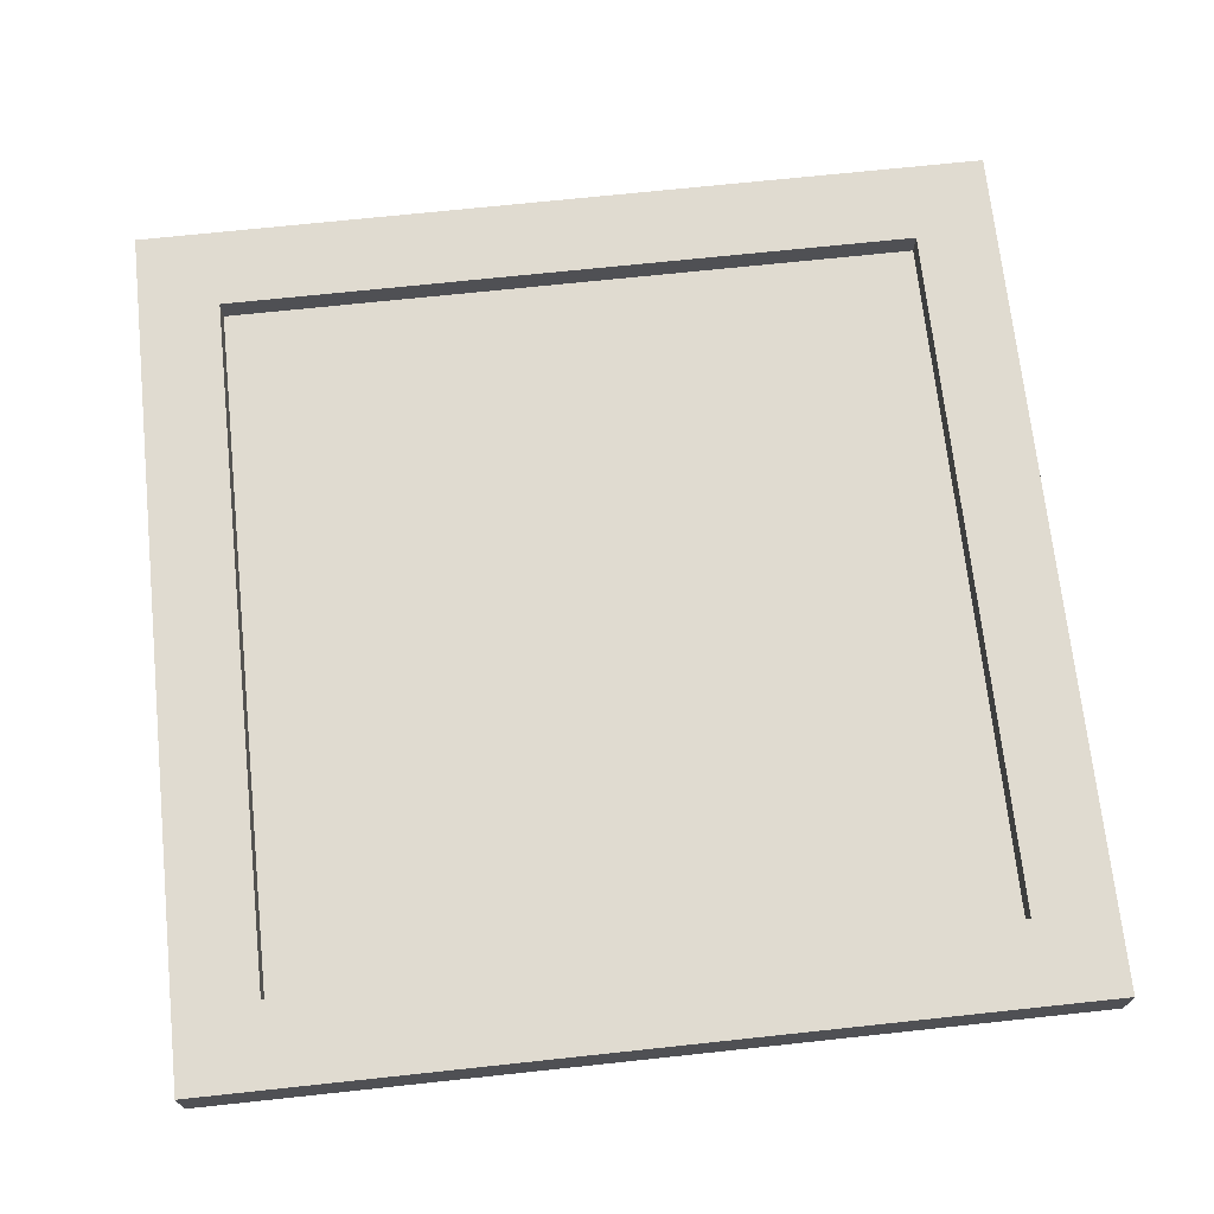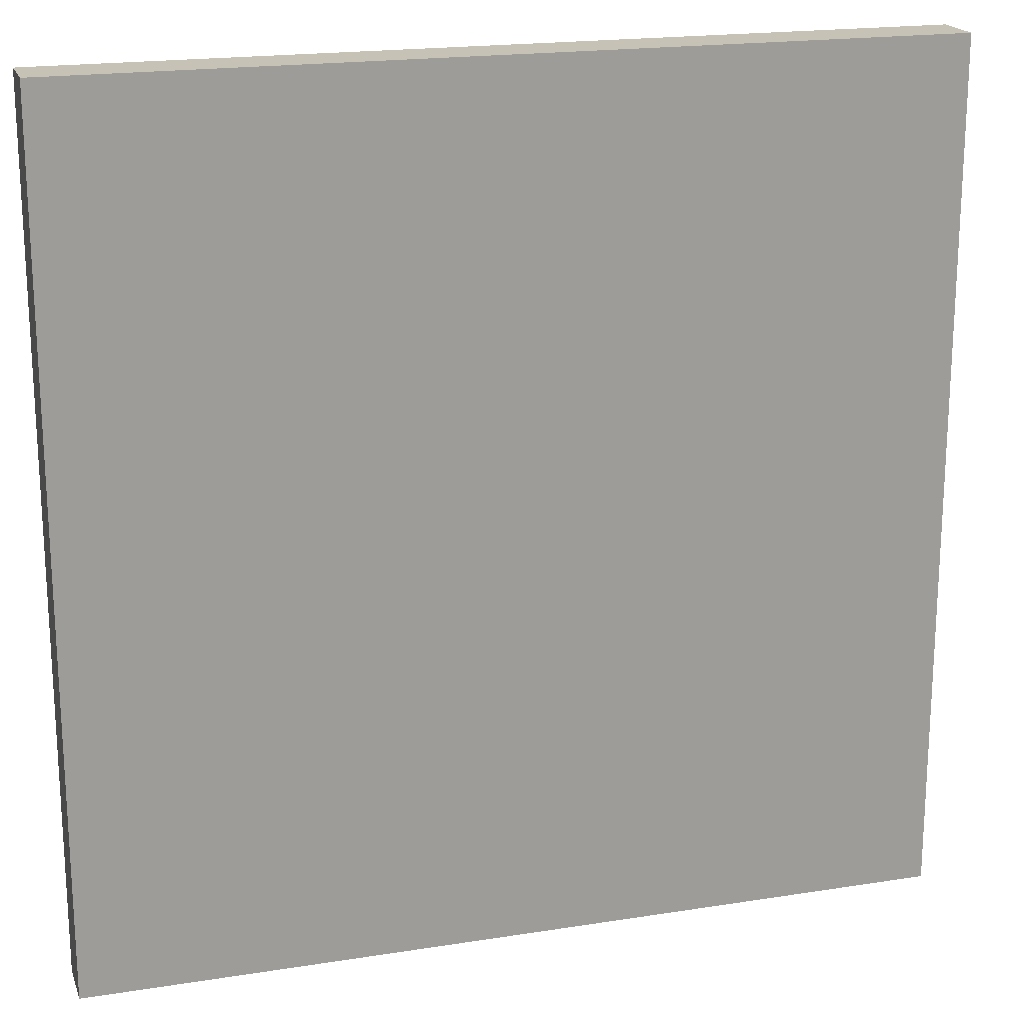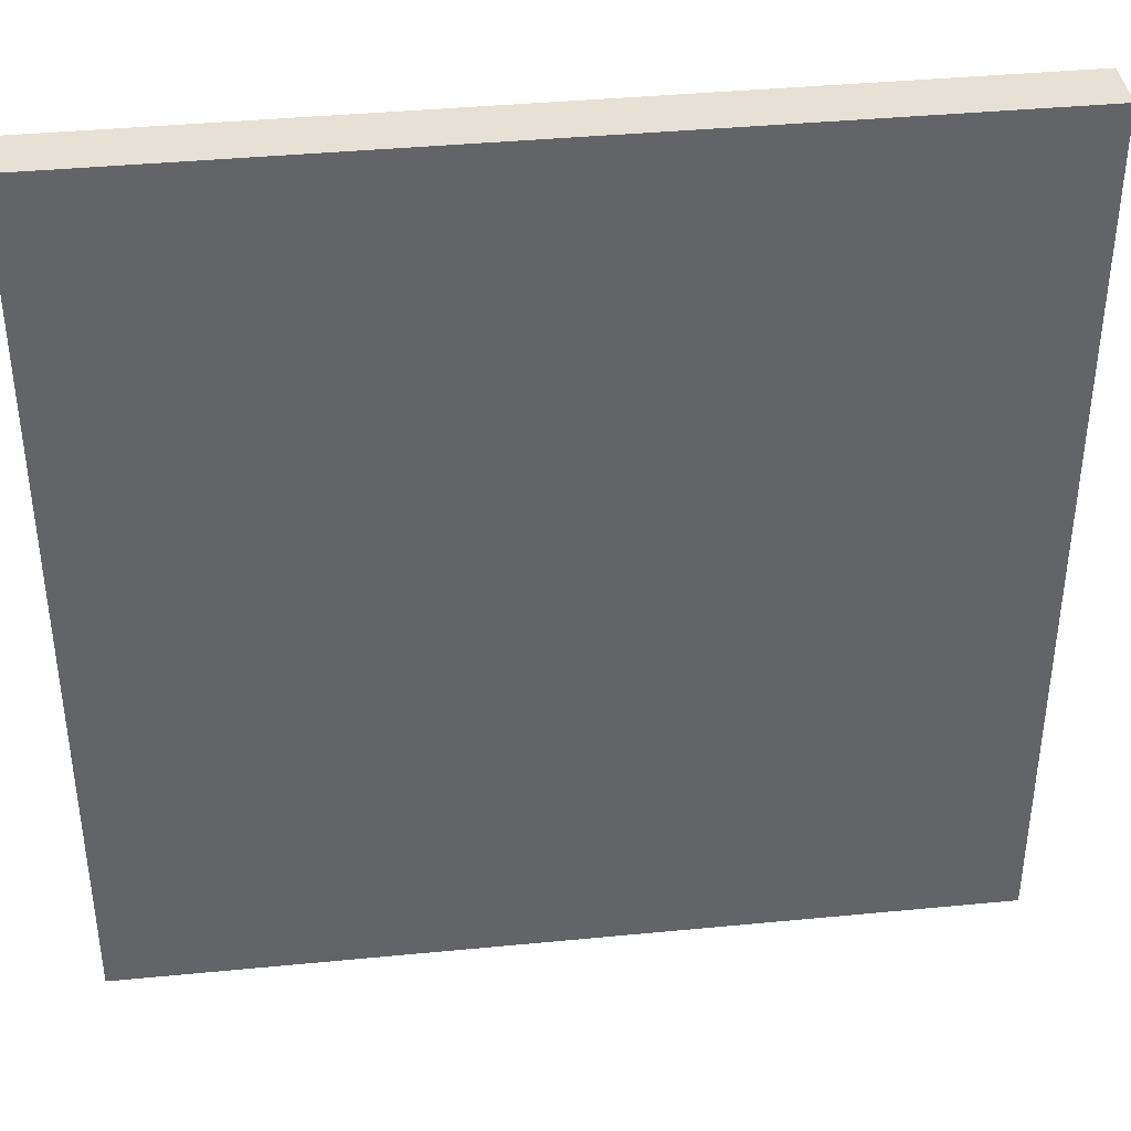
<metadata>
{"format":"obj","ext":"obj","renderer":"f3d","projection":"perspective","resolution":1024,"background":"white","views":[{"elev":70.0,"azim":-6.1,"up":"+Y"},{"elev":19.3,"azim":-16.6,"up":"+Z"},{"elev":39.1,"azim":-6.9,"up":"+Z"}]}
</metadata>
<code>
v -16 0 16
v -16 0 -16
v -16 1 16
v -16 1 15
v -16 1 -15
v -16 1 -16
v -16 2 16
v -16 2 15
v -16 2 -15
v -16 2 -16
v 13 1 13
v 13 1 6
v 13 1 5
v 13 1 -4
v 13 1 -5
v 13 1 -13
v 13 2 13
v 13 2 -13
v -13 1 13
v -13 1 5
v -13 1 4
v -13 1 -4
v -13 1 -5
v -13 1 -13
v -13 2 13
v -13 2 -13
v 16 0 16
v 16 0 -16
v 16 1 16
v 16 1 15
v 16 1 -15
v 16 1 -16
v 16 2 16
v 16 2 15
v 16 2 -15
v 16 2 -16
v -16 0 16
v -16 1 16
v -16 2 16
v -15 1 16
v -15 2 16
v 15 1 16
v 15 2 16
v 16 0 16
v 16 1 16
v 16 2 16
v -13 1 -13
v -13 2 -13
v 13 1 -13
v 13 2 -13
v -13 1 13
v -13 2 13
v 13 1 13
v 13 2 13
v -16 0 -16
v -16 1 -16
v -16 2 -16
v -15 1 -16
v -15 2 -16
v 15 1 -16
v 15 2 -16
v 16 0 -16
v 16 1 -16
v 16 2 -16
v -16 0 16
v 16 0 16
v -14 0 14
v 14 0 14
v -13 0 13
v 13 0 13
v -11 0 12
v 11 0 12
v -12 0 11
v -11 0 11
v -10 0 11
v 10 0 11
v 11 0 11
v 12 0 11
v -12 0 10
v -11 0 10
v -10 0 10
v 10 0 10
v 11 0 10
v 12 0 10
v -12 0 9
v -11 0 9
v -10 0 9
v 10 0 9
v 11 0 9
v 12 0 9
v -12 0 8
v -11 0 8
v -10 0 8
v 10 0 8
v 11 0 8
v 12 0 8
v -12 0 7
v -11 0 7
v -10 0 7
v 10 0 7
v 11 0 7
v 12 0 7
v -12 0 6
v -11 0 6
v -10 0 6
v 4 0 6
v 10 0 6
v 11 0 6
v 12 0 6
v 13 0 6
v -13 0 5
v -11 0 5
v 4 0 5
v 5 0 5
v 10 0 5
v 11 0 5
v 12 0 5
v 13 0 5
v -13 0 4
v -11 0 4
v 4 0 4
v 5 0 4
v 10 0 4
v 11 0 4
v 12 0 4
v -12 0 3
v -11 0 3
v -10 0 3
v 10 0 3
v 11 0 3
v 12 0 3
v -12 0 2
v -11 0 2
v -10 0 2
v 10 0 2
v 11 0 2
v 12 0 2
v -12 0 1
v -11 0 1
v -10 0 1
v 10 0 1
v 11 0 1
v 12 0 1
v -12 0 -0
v -11 0 -0
v -10 0 -0
v 10 0 -0
v 11 0 -0
v 12 0 -0
v -12 0 -1
v -11 0 -1
v -10 0 -1
v 10 0 -1
v 11 0 -1
v 12 0 -1
v -12 0 -2
v -11 0 -2
v -10 0 -2
v 10 0 -2
v 11 0 -2
v 12 0 -2
v -12 0 -3
v -11 0 -3
v -10 0 -3
v 10 0 -3
v 11 0 -3
v 12 0 -3
v -13 0 -4
v -12 0 -4
v -11 0 -4
v -10 0 -4
v 10 0 -4
v 11 0 -4
v 12 0 -4
v 13 0 -4
v -13 0 -5
v -12 0 -5
v -11 0 -5
v -10 0 -5
v 10 0 -5
v 11 0 -5
v 12 0 -5
v 13 0 -5
v -12 0 -6
v -11 0 -6
v -10 0 -6
v 10 0 -6
v 11 0 -6
v 12 0 -6
v -12 0 -7
v -11 0 -7
v -10 0 -7
v 10 0 -7
v 11 0 -7
v 12 0 -7
v -12 0 -8
v -11 0 -8
v -10 0 -8
v 10 0 -8
v 11 0 -8
v 12 0 -8
v -12 0 -9
v -11 0 -9
v -10 0 -9
v 10 0 -9
v 11 0 -9
v 12 0 -9
v -12 0 -10
v -11 0 -10
v -10 0 -10
v 10 0 -10
v 11 0 -10
v 12 0 -10
v -12 0 -11
v -11 0 -11
v -10 0 -11
v 10 0 -11
v 11 0 -11
v 12 0 -11
v -12 0 -12
v -11 0 -12
v -10 0 -12
v 10 0 -12
v 11 0 -12
v 12 0 -12
v -13 0 -13
v 13 0 -13
v -14 0 -14
v 14 0 -14
v -16 0 -16
v 16 0 -16
v -13 1 13
v 13 1 13
v -11 1 12
v 11 1 12
v -12 1 11
v -11 1 11
v -10 1 11
v 10 1 11
v 11 1 11
v 12 1 11
v -12 1 10
v -11 1 10
v -10 1 10
v 10 1 10
v 11 1 10
v 12 1 10
v -12 1 9
v -11 1 9
v -10 1 9
v 10 1 9
v 11 1 9
v 12 1 9
v -12 1 8
v -11 1 8
v -10 1 8
v 10 1 8
v 11 1 8
v 12 1 8
v -12 1 7
v -11 1 7
v -10 1 7
v 10 1 7
v 11 1 7
v 12 1 7
v -12 1 6
v -11 1 6
v -10 1 6
v 4 1 6
v 10 1 6
v 11 1 6
v 12 1 6
v 13 1 6
v -13 1 5
v -11 1 5
v 4 1 5
v 5 1 5
v 10 1 5
v 11 1 5
v 12 1 5
v 13 1 5
v -13 1 4
v -11 1 4
v 4 1 4
v 5 1 4
v 10 1 4
v 11 1 4
v 12 1 4
v -12 1 3
v -11 1 3
v -10 1 3
v 10 1 3
v 11 1 3
v 12 1 3
v -12 1 2
v -11 1 2
v -10 1 2
v 10 1 2
v 11 1 2
v 12 1 2
v -12 1 1
v -11 1 1
v -10 1 1
v 10 1 1
v 11 1 1
v 12 1 1
v -12 1 -0
v -11 1 -0
v -10 1 -0
v 10 1 -0
v 11 1 -0
v 12 1 -0
v -12 1 -1
v -11 1 -1
v -10 1 -1
v 10 1 -1
v 11 1 -1
v 12 1 -1
v -12 1 -2
v -11 1 -2
v -10 1 -2
v 10 1 -2
v 11 1 -2
v 12 1 -2
v -12 1 -3
v -11 1 -3
v -10 1 -3
v 10 1 -3
v 11 1 -3
v 12 1 -3
v -13 1 -4
v -12 1 -4
v -11 1 -4
v -10 1 -4
v 10 1 -4
v 11 1 -4
v 12 1 -4
v 13 1 -4
v -13 1 -5
v -12 1 -5
v -11 1 -5
v -10 1 -5
v 10 1 -5
v 11 1 -5
v 12 1 -5
v 13 1 -5
v -12 1 -6
v -11 1 -6
v -10 1 -6
v 10 1 -6
v 11 1 -6
v 12 1 -6
v -12 1 -7
v -11 1 -7
v -10 1 -7
v 10 1 -7
v 11 1 -7
v 12 1 -7
v -12 1 -8
v -11 1 -8
v -10 1 -8
v 10 1 -8
v 11 1 -8
v 12 1 -8
v -12 1 -9
v -11 1 -9
v -10 1 -9
v 10 1 -9
v 11 1 -9
v 12 1 -9
v -12 1 -10
v -11 1 -10
v -10 1 -10
v 10 1 -10
v 11 1 -10
v 12 1 -10
v -12 1 -11
v -11 1 -11
v -10 1 -11
v 10 1 -11
v 11 1 -11
v 12 1 -11
v -12 1 -12
v -11 1 -12
v -10 1 -12
v 10 1 -12
v 11 1 -12
v 12 1 -12
v -13 1 -13
v 13 1 -13
v -16 2 16
v -15 2 16
v 15 2 16
v 16 2 16
v -16 2 15
v -15 2 15
v -14 2 15
v -6 2 15
v -5 2 15
v 5 2 15
v 6 2 15
v 14 2 15
v 15 2 15
v 16 2 15
v -15 2 14
v -14 2 14
v -13 2 14
v -6 2 14
v -5 2 14
v 5 2 14
v 6 2 14
v 13 2 14
v 14 2 14
v 15 2 14
v -14 2 13
v -13 2 13
v 13 2 13
v 14 2 13
v -15 2 6
v -14 2 6
v 14 2 6
v 15 2 6
v -15 2 5
v -14 2 5
v 14 2 5
v 15 2 5
v -15 2 -5
v -14 2 -5
v 14 2 -5
v 15 2 -5
v -15 2 -6
v -14 2 -6
v 14 2 -6
v 15 2 -6
v -14 2 -13
v -13 2 -13
v 13 2 -13
v 14 2 -13
v -15 2 -14
v -14 2 -14
v -13 2 -14
v -6 2 -14
v -5 2 -14
v 5 2 -14
v 6 2 -14
v 13 2 -14
v 14 2 -14
v 15 2 -14
v -16 2 -15
v -15 2 -15
v -14 2 -15
v -6 2 -15
v -5 2 -15
v 5 2 -15
v 6 2 -15
v 14 2 -15
v 15 2 -15
v 16 2 -15
v -16 2 -16
v -15 2 -16
v 15 2 -16
v 16 2 -16
f 3 2 1
f 4 2 3
f 5 2 4
f 6 2 5
f 7 4 3
f 8 5 4
f 8 4 7
f 9 6 5
f 9 5 8
f 10 6 9
f 17 12 11
f 17 16 15
f 17 15 14
f 17 14 13
f 17 13 12
f 18 16 17
f 19 20 25
f 23 24 25
f 22 23 25
f 21 22 25
f 20 21 25
f 25 24 26
f 27 28 29
f 29 28 30
f 30 28 31
f 31 28 32
f 29 30 33
f 30 31 34
f 33 30 34
f 31 32 35
f 34 31 35
f 35 32 36
f 40 38 37
f 40 39 38
f 41 39 40
f 42 40 37
f 42 41 40
f 43 41 42
f 44 42 37
f 45 43 42
f 45 42 44
f 46 43 45
f 49 48 47
f 50 48 49
f 51 52 53
f 53 52 54
f 55 56 58
f 56 57 58
f 58 57 59
f 55 58 60
f 58 59 60
f 60 59 61
f 55 60 62
f 60 61 63
f 62 60 63
f 63 61 64
f 67 66 65
f 68 66 67
f 69 68 67
f 70 68 69
f 71 70 69
f 72 70 71
f 73 71 69
f 74 72 71
f 74 71 73
f 75 72 74
f 76 72 75
f 77 70 72
f 77 72 76
f 78 70 77
f 79 73 69
f 79 74 73
f 80 75 74
f 80 74 79
f 81 76 75
f 81 75 80
f 82 77 76
f 82 76 81
f 83 78 77
f 83 77 82
f 84 70 78
f 84 78 83
f 85 80 79
f 85 79 69
f 86 83 82
f 86 80 85
f 86 82 81
f 86 81 80
f 87 83 86
f 88 83 87
f 89 84 83
f 89 83 88
f 90 70 84
f 90 84 89
f 91 85 69
f 91 86 85
f 92 87 86
f 92 86 91
f 93 88 87
f 93 87 92
f 94 89 88
f 94 88 93
f 95 90 89
f 95 89 94
f 96 70 90
f 96 90 95
f 97 92 91
f 97 91 69
f 98 93 92
f 98 92 97
f 98 95 94
f 98 94 93
f 99 95 98
f 100 95 99
f 101 96 95
f 101 95 100
f 102 70 96
f 102 96 101
f 103 97 69
f 103 98 97
f 104 99 98
f 104 98 103
f 105 100 99
f 105 99 104
f 106 100 105
f 107 101 100
f 107 100 106
f 108 102 101
f 108 101 107
f 109 70 102
f 109 102 108
f 110 68 70
f 110 70 109
f 111 69 67
f 111 104 103
f 111 103 69
f 112 106 105
f 112 104 111
f 112 105 104
f 113 109 108
f 113 106 112
f 113 108 107
f 113 107 106
f 113 110 109
f 114 110 113
f 115 110 114
f 116 110 115
f 117 110 116
f 118 68 110
f 118 110 117
f 119 112 111
f 119 111 67
f 119 113 112
f 120 113 119
f 121 114 113
f 121 113 120
f 122 115 114
f 122 114 121
f 123 116 115
f 123 115 122
f 124 117 116
f 124 116 123
f 125 118 117
f 125 117 124
f 126 120 119
f 127 123 122
f 127 120 126
f 127 124 123
f 127 122 121
f 127 121 120
f 128 124 127
f 129 124 128
f 130 125 124
f 130 124 129
f 131 118 125
f 131 125 130
f 132 126 119
f 132 127 126
f 133 128 127
f 133 127 132
f 134 129 128
f 134 128 133
f 135 130 129
f 135 129 134
f 136 131 130
f 136 130 135
f 137 118 131
f 137 131 136
f 138 133 132
f 138 132 119
f 139 136 135
f 139 133 138
f 139 134 133
f 139 135 134
f 140 136 139
f 141 136 140
f 142 137 136
f 142 136 141
f 143 118 137
f 143 137 142
f 144 138 119
f 144 139 138
f 145 140 139
f 145 139 144
f 146 141 140
f 146 140 145
f 147 142 141
f 147 141 146
f 148 143 142
f 148 142 147
f 149 118 143
f 149 143 148
f 150 145 144
f 150 144 119
f 151 148 147
f 151 145 150
f 151 146 145
f 151 147 146
f 152 148 151
f 153 148 152
f 154 149 148
f 154 148 153
f 155 118 149
f 155 149 154
f 156 150 119
f 156 151 150
f 157 152 151
f 157 151 156
f 158 153 152
f 158 152 157
f 159 154 153
f 159 153 158
f 160 155 154
f 160 154 159
f 161 118 155
f 161 155 160
f 162 157 156
f 162 156 119
f 163 160 159
f 163 157 162
f 163 158 157
f 163 159 158
f 164 160 163
f 165 160 164
f 166 161 160
f 166 160 165
f 167 118 161
f 167 161 166
f 168 162 119
f 168 119 67
f 169 163 162
f 169 162 168
f 170 164 163
f 170 163 169
f 171 165 164
f 171 164 170
f 172 166 165
f 172 165 171
f 173 167 166
f 173 166 172
f 174 118 167
f 174 167 173
f 175 68 118
f 175 118 174
f 176 173 172
f 176 174 173
f 176 175 174
f 176 169 168
f 176 168 67
f 176 170 169
f 176 172 171
f 176 171 170
f 177 175 176
f 178 175 177
f 179 175 178
f 180 175 179
f 181 175 180
f 182 175 181
f 183 68 175
f 183 175 182
f 184 177 176
f 184 178 177
f 185 179 178
f 185 178 184
f 186 180 179
f 186 179 185
f 187 181 180
f 187 180 186
f 188 182 181
f 188 181 187
f 189 183 182
f 189 182 188
f 190 184 176
f 190 185 184
f 191 187 186
f 191 185 190
f 191 188 187
f 191 186 185
f 192 188 191
f 193 188 192
f 194 189 188
f 194 188 193
f 195 183 189
f 195 189 194
f 196 190 176
f 196 191 190
f 197 192 191
f 197 191 196
f 198 193 192
f 198 192 197
f 199 194 193
f 199 193 198
f 200 195 194
f 200 194 199
f 201 183 195
f 201 195 200
f 202 197 196
f 202 196 176
f 203 200 199
f 203 197 202
f 203 198 197
f 203 199 198
f 204 200 203
f 205 200 204
f 206 201 200
f 206 200 205
f 207 183 201
f 207 201 206
f 208 202 176
f 208 203 202
f 209 204 203
f 209 203 208
f 210 205 204
f 210 204 209
f 211 206 205
f 211 205 210
f 212 207 206
f 212 206 211
f 213 183 207
f 213 207 212
f 214 209 208
f 214 208 176
f 215 212 211
f 215 209 214
f 215 210 209
f 215 211 210
f 216 212 215
f 217 212 216
f 218 213 212
f 218 212 217
f 219 183 213
f 219 213 218
f 220 214 176
f 220 215 214
f 221 216 215
f 221 215 220
f 222 217 216
f 222 216 221
f 223 218 217
f 223 217 222
f 224 219 218
f 224 218 223
f 225 183 219
f 225 219 224
f 226 224 223
f 226 176 67
f 226 225 224
f 226 220 176
f 226 223 222
f 226 222 221
f 226 221 220
f 227 183 225
f 227 225 226
f 227 68 183
f 228 67 65
f 228 226 67
f 228 227 226
f 229 68 227
f 229 227 228
f 229 66 68
f 230 228 65
f 230 229 228
f 231 66 229
f 231 229 230
f 232 233 234
f 234 233 235
f 232 234 236
f 234 235 237
f 236 234 237
f 237 235 238
f 238 235 239
f 235 233 240
f 239 235 240
f 240 233 241
f 232 236 242
f 236 237 242
f 237 238 243
f 242 237 243
f 238 239 244
f 243 238 244
f 239 240 245
f 244 239 245
f 240 241 246
f 245 240 246
f 241 233 247
f 246 241 247
f 242 243 248
f 232 242 248
f 245 246 249
f 248 243 249
f 244 245 249
f 243 244 249
f 249 246 250
f 250 246 251
f 246 247 252
f 251 246 252
f 247 233 253
f 252 247 253
f 232 248 254
f 248 249 254
f 249 250 255
f 254 249 255
f 250 251 256
f 255 250 256
f 251 252 257
f 256 251 257
f 252 253 258
f 257 252 258
f 253 233 259
f 258 253 259
f 254 255 260
f 232 254 260
f 255 256 261
f 260 255 261
f 257 258 261
f 256 257 261
f 261 258 262
f 262 258 263
f 258 259 264
f 263 258 264
f 259 233 265
f 264 259 265
f 232 260 266
f 260 261 266
f 261 262 267
f 266 261 267
f 262 263 268
f 267 262 268
f 268 263 269
f 263 264 270
f 269 263 270
f 264 265 271
f 270 264 271
f 265 233 272
f 271 265 272
f 272 233 273
f 266 267 274
f 232 266 274
f 268 269 275
f 274 267 275
f 267 268 275
f 270 271 276
f 275 269 276
f 269 270 276
f 271 272 276
f 272 273 276
f 276 273 277
f 277 273 278
f 278 273 279
f 279 273 280
f 280 273 281
f 274 275 282
f 275 276 282
f 282 276 283
f 276 277 284
f 283 276 284
f 277 278 285
f 284 277 285
f 278 279 286
f 285 278 286
f 279 280 287
f 286 279 287
f 280 281 288
f 287 280 288
f 282 283 289
f 286 287 290
f 289 283 290
f 283 284 290
f 284 285 290
f 285 286 290
f 290 287 291
f 291 287 292
f 287 288 293
f 292 287 293
f 288 281 294
f 293 288 294
f 282 289 295
f 289 290 295
f 290 291 296
f 295 290 296
f 291 292 297
f 296 291 297
f 292 293 298
f 297 292 298
f 293 294 299
f 298 293 299
f 294 281 300
f 299 294 300
f 295 296 301
f 282 295 301
f 298 299 302
f 301 296 302
f 296 297 302
f 297 298 302
f 302 299 303
f 303 299 304
f 299 300 305
f 304 299 305
f 300 281 306
f 305 300 306
f 282 301 307
f 301 302 307
f 302 303 308
f 307 302 308
f 303 304 309
f 308 303 309
f 304 305 310
f 309 304 310
f 305 306 311
f 310 305 311
f 306 281 312
f 311 306 312
f 307 308 313
f 282 307 313
f 310 311 314
f 313 308 314
f 308 309 314
f 309 310 314
f 314 311 315
f 315 311 316
f 311 312 317
f 316 311 317
f 312 281 318
f 317 312 318
f 282 313 319
f 313 314 319
f 314 315 320
f 319 314 320
f 315 316 321
f 320 315 321
f 316 317 322
f 321 316 322
f 317 318 323
f 322 317 323
f 318 281 324
f 323 318 324
f 319 320 325
f 282 319 325
f 322 323 326
f 325 320 326
f 320 321 326
f 321 322 326
f 326 323 327
f 327 323 328
f 323 324 329
f 328 323 329
f 324 281 330
f 329 324 330
f 282 325 331
f 325 326 332
f 331 325 332
f 326 327 333
f 332 326 333
f 327 328 334
f 333 327 334
f 328 329 335
f 334 328 335
f 329 330 336
f 335 329 336
f 330 281 337
f 336 330 337
f 337 281 338
f 335 336 339
f 332 333 339
f 337 338 339
f 336 337 339
f 334 335 339
f 331 332 339
f 333 334 339
f 339 338 340
f 340 338 341
f 341 338 342
f 342 338 343
f 343 338 344
f 344 338 345
f 345 338 346
f 339 340 347
f 340 341 347
f 341 342 348
f 347 341 348
f 342 343 349
f 348 342 349
f 343 344 350
f 349 343 350
f 344 345 351
f 350 344 351
f 345 346 352
f 351 345 352
f 339 347 353
f 347 348 353
f 350 351 354
f 353 348 354
f 348 349 354
f 349 350 354
f 354 351 355
f 355 351 356
f 351 352 357
f 356 351 357
f 352 346 358
f 357 352 358
f 339 353 359
f 353 354 359
f 354 355 360
f 359 354 360
f 355 356 361
f 360 355 361
f 356 357 362
f 361 356 362
f 357 358 363
f 362 357 363
f 358 346 364
f 363 358 364
f 359 360 365
f 339 359 365
f 362 363 366
f 365 360 366
f 360 361 366
f 361 362 366
f 366 363 367
f 367 363 368
f 363 364 369
f 368 363 369
f 364 346 370
f 369 364 370
f 339 365 371
f 365 366 371
f 366 367 372
f 371 366 372
f 367 368 373
f 372 367 373
f 368 369 374
f 373 368 374
f 369 370 375
f 374 369 375
f 370 346 376
f 375 370 376
f 371 372 377
f 339 371 377
f 374 375 378
f 377 372 378
f 372 373 378
f 373 374 378
f 378 375 379
f 379 375 380
f 375 376 381
f 380 375 381
f 376 346 382
f 381 376 382
f 339 377 383
f 377 378 383
f 378 379 384
f 383 378 384
f 379 380 385
f 384 379 385
f 380 381 386
f 385 380 386
f 381 382 387
f 386 381 387
f 382 346 388
f 387 382 388
f 386 387 389
f 384 385 389
f 387 388 389
f 339 383 389
f 385 386 389
f 383 384 389
f 388 346 390
f 389 388 390
f 391 392 395
f 392 393 396
f 395 392 396
f 396 393 397
f 397 393 398
f 398 393 399
f 399 393 400
f 400 393 401
f 401 393 402
f 393 394 403
f 402 393 403
f 403 394 404
f 395 396 405
f 396 397 405
f 397 398 406
f 405 397 406
f 406 398 407
f 398 399 408
f 407 398 408
f 399 400 409
f 408 399 409
f 400 401 410
f 409 400 410
f 401 402 411
f 410 401 411
f 411 402 412
f 402 403 413
f 412 402 413
f 403 404 414
f 413 403 414
f 406 407 415
f 405 406 415
f 409 410 416
f 415 407 416
f 407 408 416
f 410 411 416
f 408 409 416
f 411 412 416
f 412 413 417
f 416 412 417
f 413 414 418
f 417 413 418
f 405 415 419
f 415 416 419
f 395 405 419
f 419 416 420
f 418 414 421
f 417 418 421
f 414 404 422
f 421 414 422
f 419 420 423
f 395 419 423
f 420 416 424
f 423 420 424
f 417 421 425
f 421 422 425
f 422 404 426
f 425 422 426
f 395 423 427
f 423 424 427
f 424 416 428
f 427 424 428
f 417 425 429
f 425 426 429
f 426 404 430
f 429 426 430
f 395 427 431
f 427 428 431
f 428 416 432
f 431 428 432
f 417 429 433
f 429 430 433
f 430 404 434
f 433 430 434
f 432 416 435
f 431 432 435
f 435 416 436
f 417 433 437
f 433 434 437
f 437 434 438
f 395 431 439
f 431 435 439
f 435 436 440
f 439 435 440
f 436 437 441
f 440 436 441
f 441 437 442
f 442 437 443
f 443 437 444
f 444 437 445
f 437 438 446
f 445 437 446
f 438 434 447
f 446 438 447
f 434 404 448
f 447 434 448
f 395 439 449
f 439 440 450
f 449 439 450
f 440 441 451
f 450 440 451
f 441 442 451
f 442 443 452
f 451 442 452
f 443 444 453
f 452 443 453
f 444 445 454
f 453 444 454
f 446 447 455
f 454 445 455
f 445 446 455
f 447 448 456
f 455 447 456
f 448 404 457
f 456 448 457
f 457 404 458
f 449 450 459
f 453 454 460
f 459 450 460
f 451 452 460
f 455 456 460
f 456 457 460
f 450 451 460
f 454 455 460
f 452 453 460
f 457 458 461
f 460 457 461
f 461 458 462

</code>
